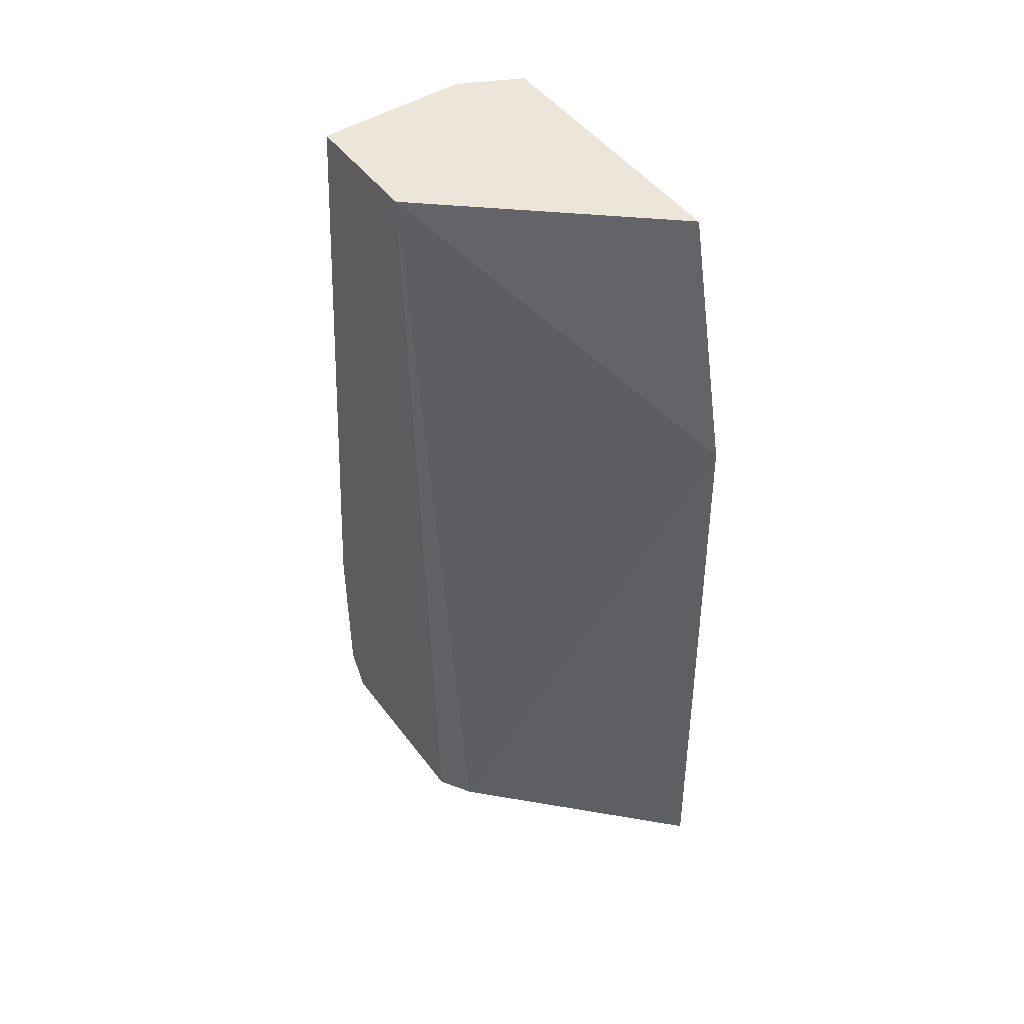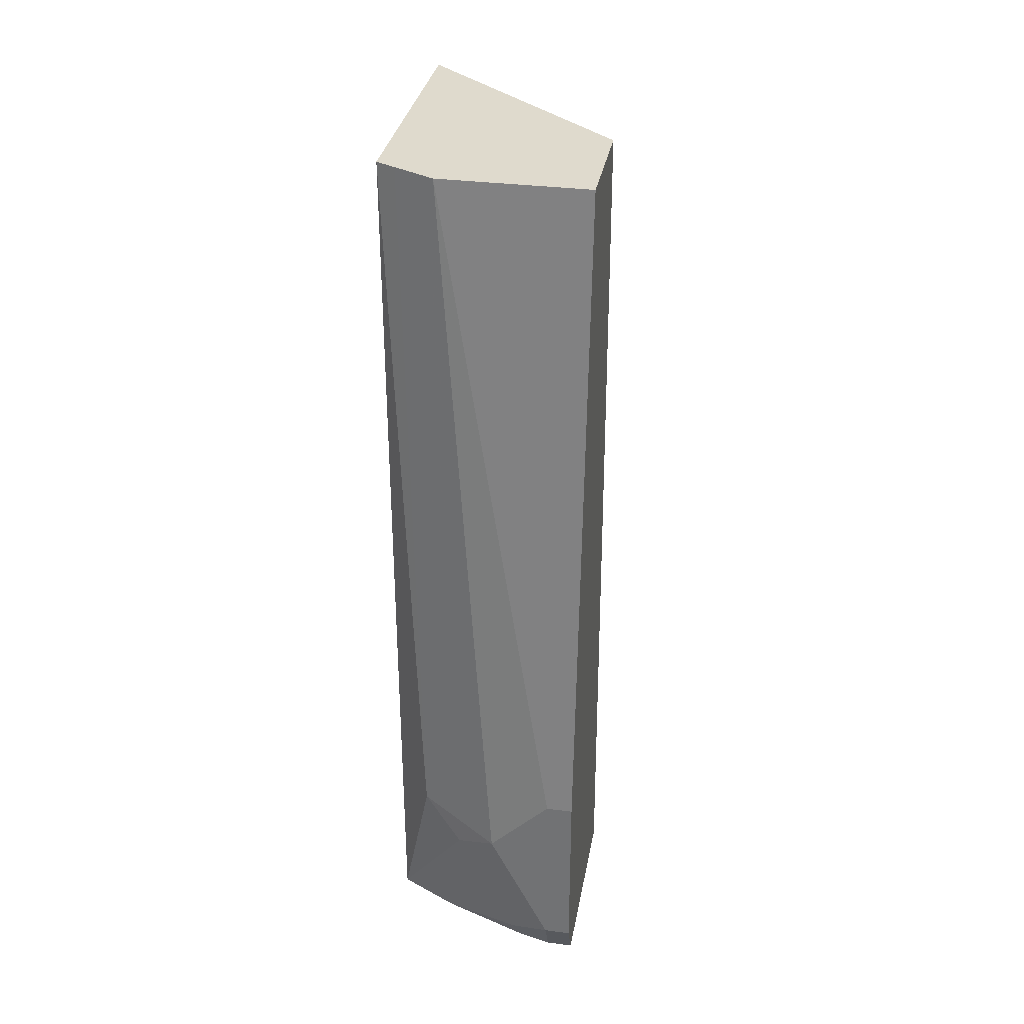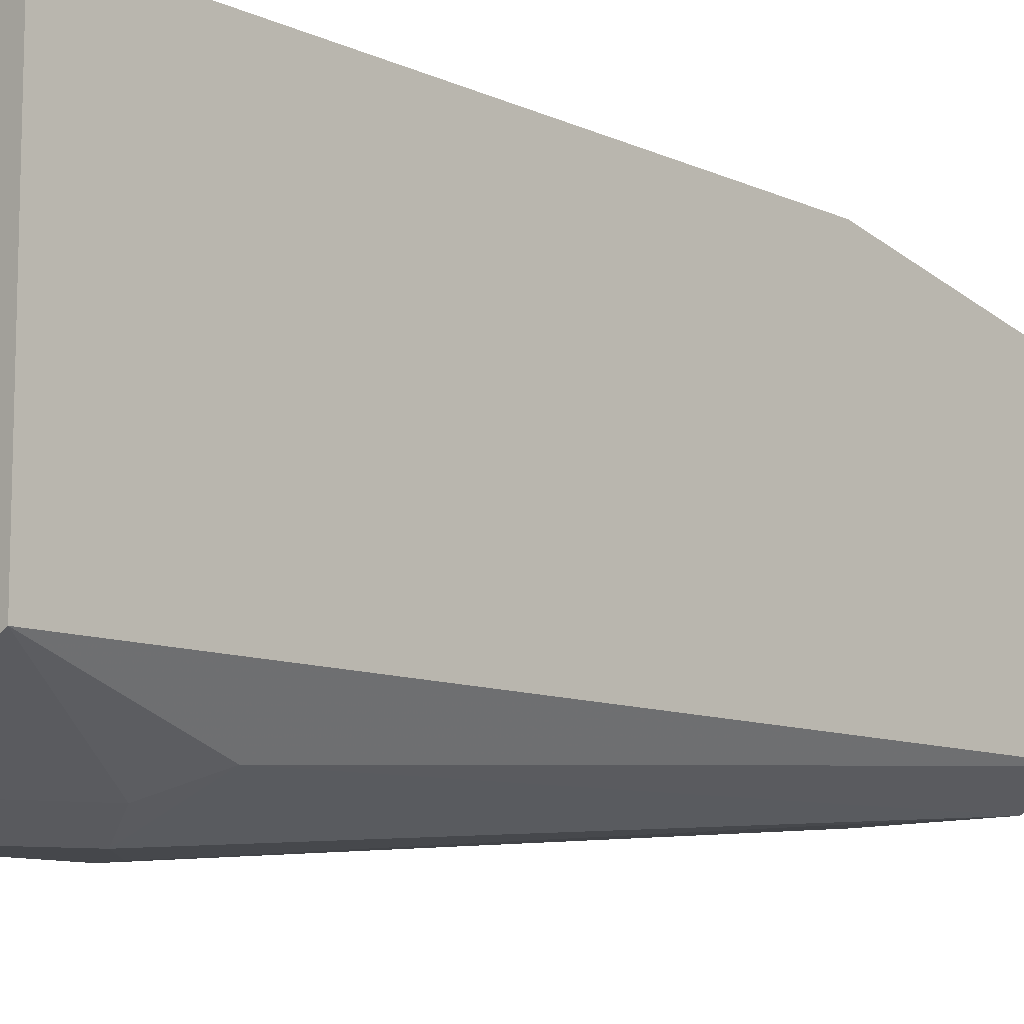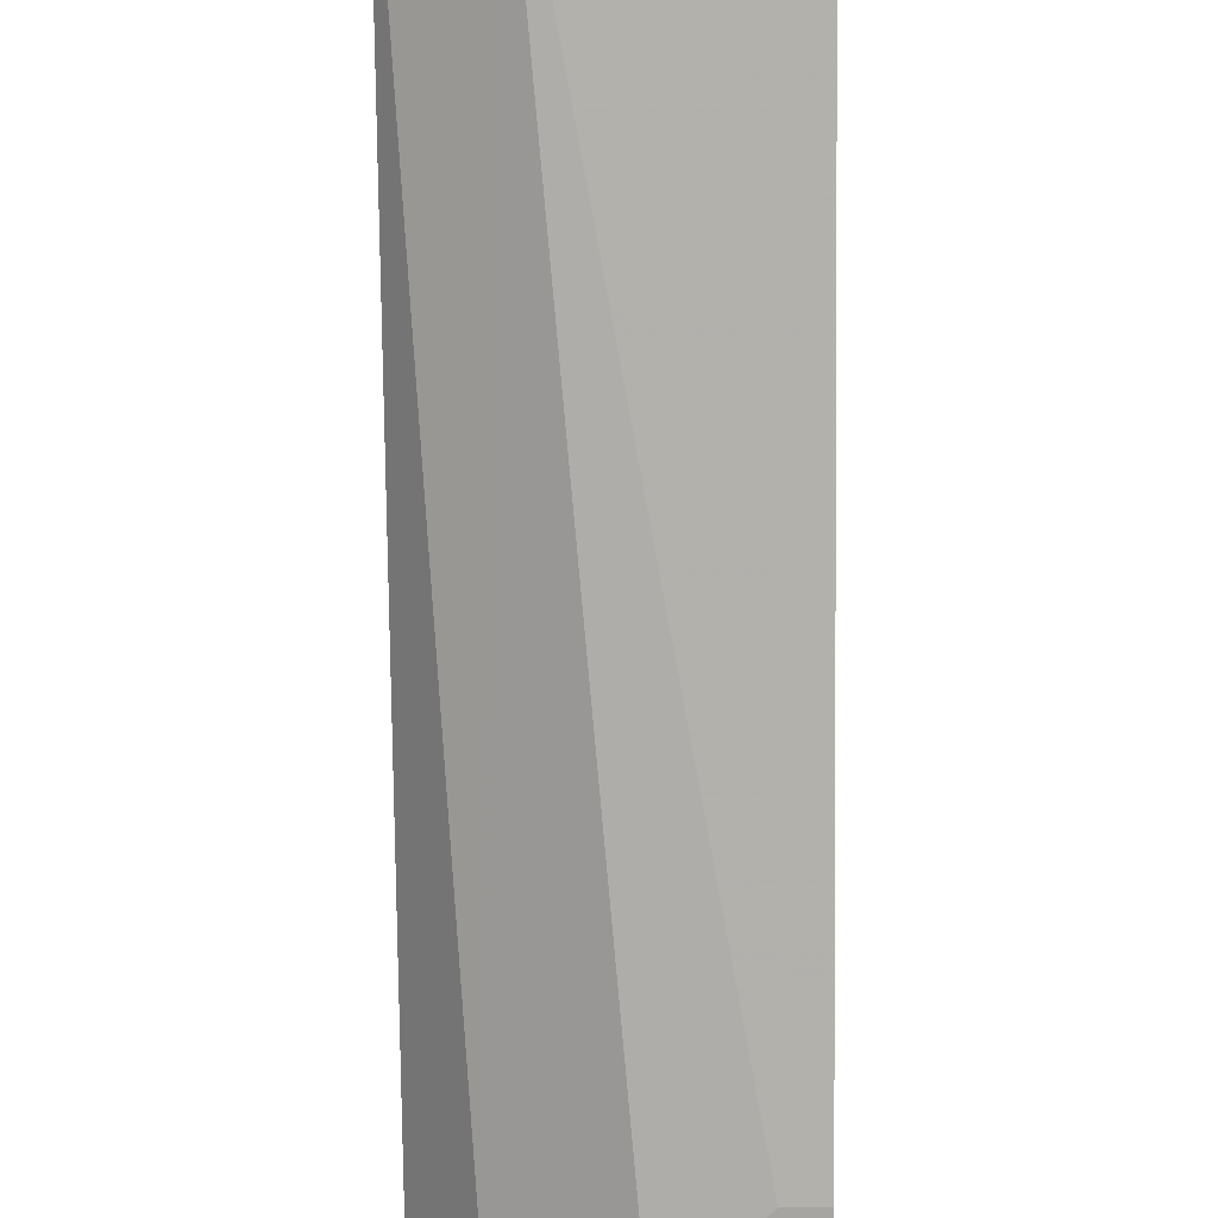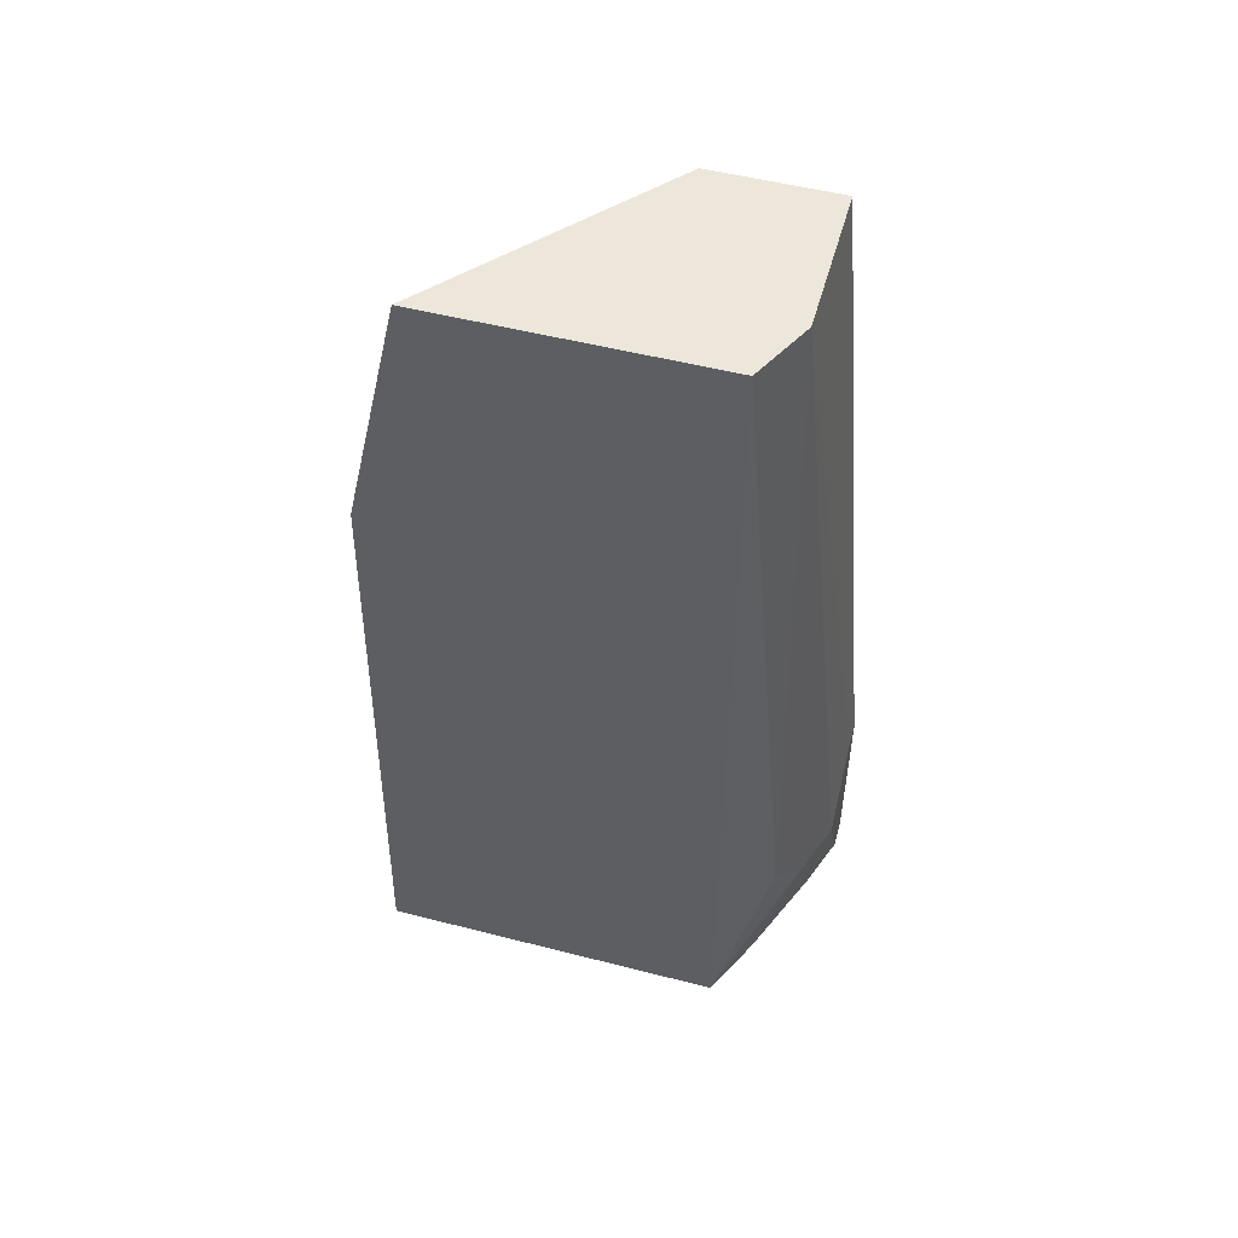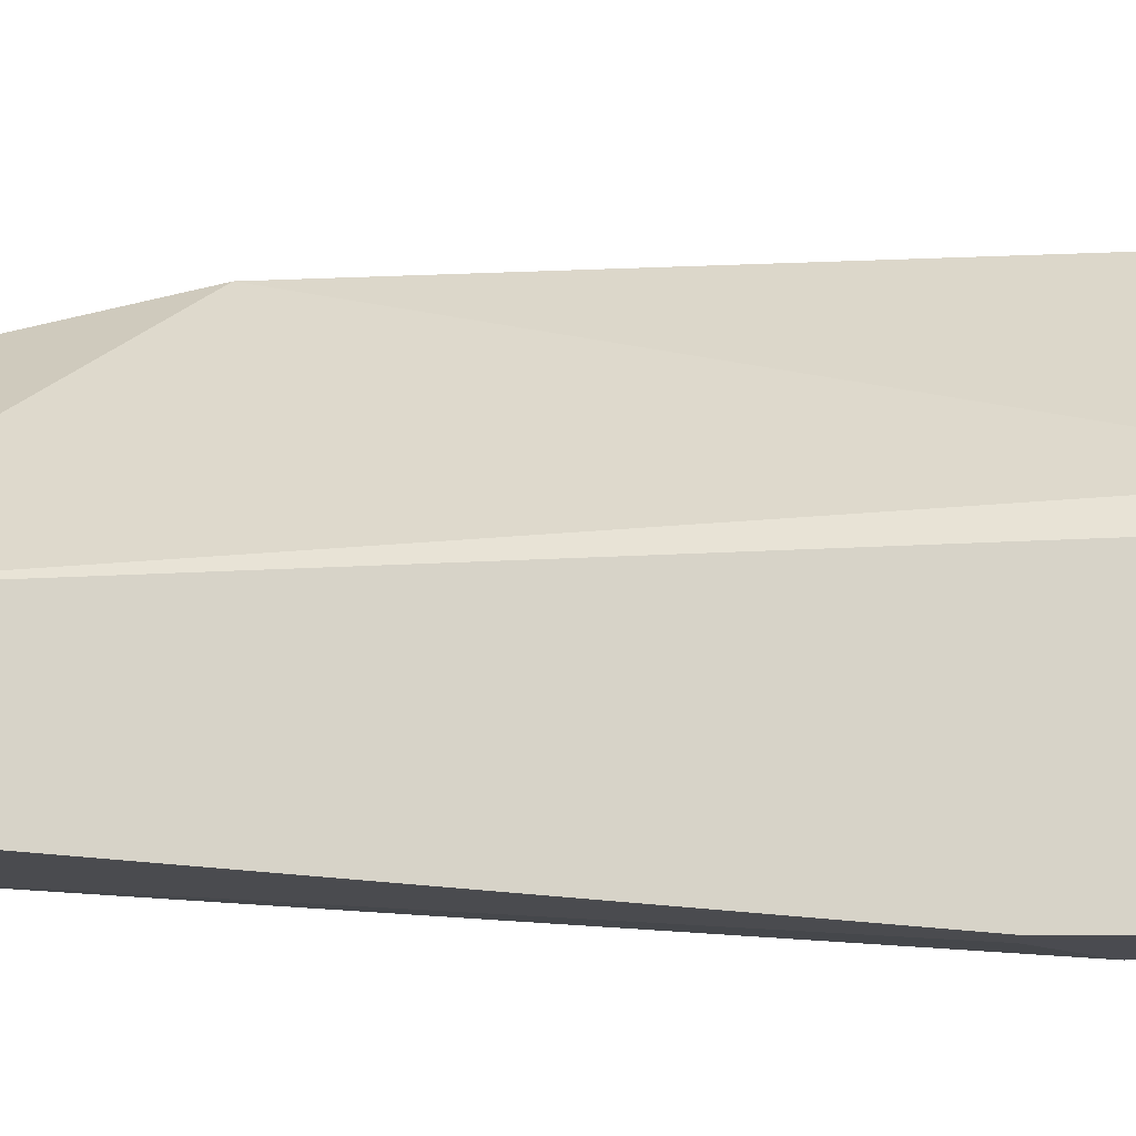
<metadata>
{"format":"obj","ext":"obj","renderer":"f3d","projection":"perspective","resolution":1024,"background":"white","views":[{"elev":47.8,"azim":145.0,"up":"+Z"},{"elev":32.9,"azim":10.2,"up":"+Z"},{"elev":-10.3,"azim":-135.9,"up":"+Y"},{"elev":-73.8,"azim":0.5,"up":"+Y"},{"elev":52.0,"azim":-74.5,"up":"+Z"},{"elev":-14.5,"azim":91.7,"up":"+Y"}]}
</metadata>
<code>
v -0.3351 -0.4083 -0.301
v -0.2556 -0.4904 -0.301
v -0.3351 -0.5552 -0.301
v -0.3351 -0.4151 -0.02372
v -0.2469 -0.5043 -0.301
v -0.2469 -0.5162 0.08383
v -0.327 -0.5593 -0.301
v -0.3011 -0.5851 -0.2409
v -0.3183 -0.5765 -0.2237
v -0.3351 -0.5552 0.08383
v -0.3351 -0.4397 0.08383
v -0.2469 -0.5851 -0.301
v -0.2469 -0.5679 0.08383
v -0.3097 -0.5679 -0.301
v -0.2753 -0.5851 -0.2925
v -0.2839 -0.5937 -0.2323
v -0.3097 -0.5679 0.08383
v -0.327 -0.5593 0.08383
v -0.2581 -0.5851 -0.301
v -0.2469 -0.5937 -0.2839
v -0.2469 -0.5937 -0.2065
v -0.2806 -0.5785 -0.301
v -0.2719 -0.5817 -0.301
v -0.2581 -0.5937 -0.2839
v -0.2581 -0.5937 -0.2065
f 12 20 24
f 6 17 13
f 7 14 8
f 8 14 15
f 8 15 16
f 8 16 9
f 9 16 17
f 9 17 18
f 9 18 10
f 12 24 19
f 6 18 17
f 13 25 21
f 14 22 15
f 15 22 23
f 15 23 24
f 15 24 16
f 16 24 20
f 16 20 21
f 16 21 25
f 16 25 17
f 19 24 23
f 13 17 25
f 6 10 18
f 1 14 7
f 5 20 12
f 6 11 10
f 1 5 12
f 1 12 19
f 1 19 23
f 1 23 22
f 1 22 14
f 1 7 3
f 1 3 10
f 1 10 11
f 1 11 4
f 1 2 5
f 2 4 6
f 2 6 5
f 3 7 8
f 3 8 9
f 3 9 10
f 4 11 6
f 5 6 13
f 5 13 21
f 5 21 20
f 1 4 2

</code>
